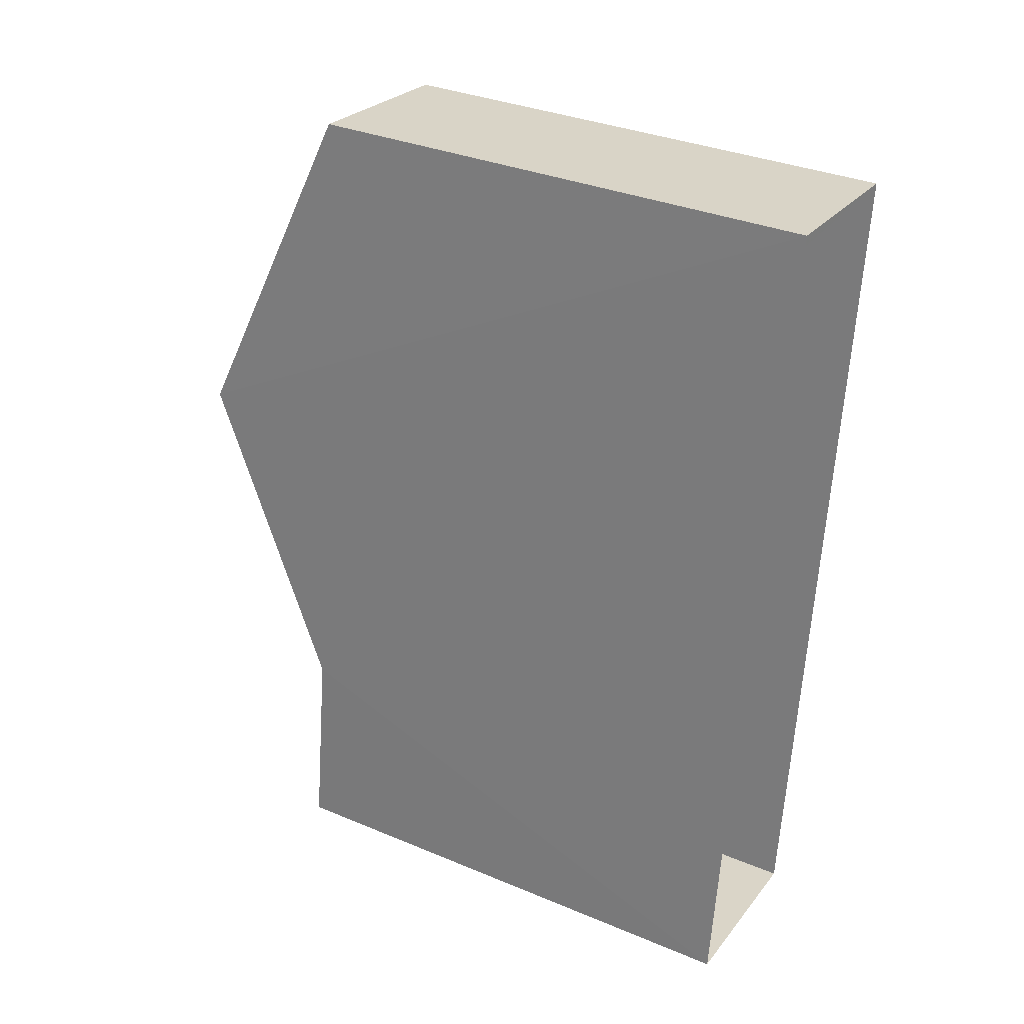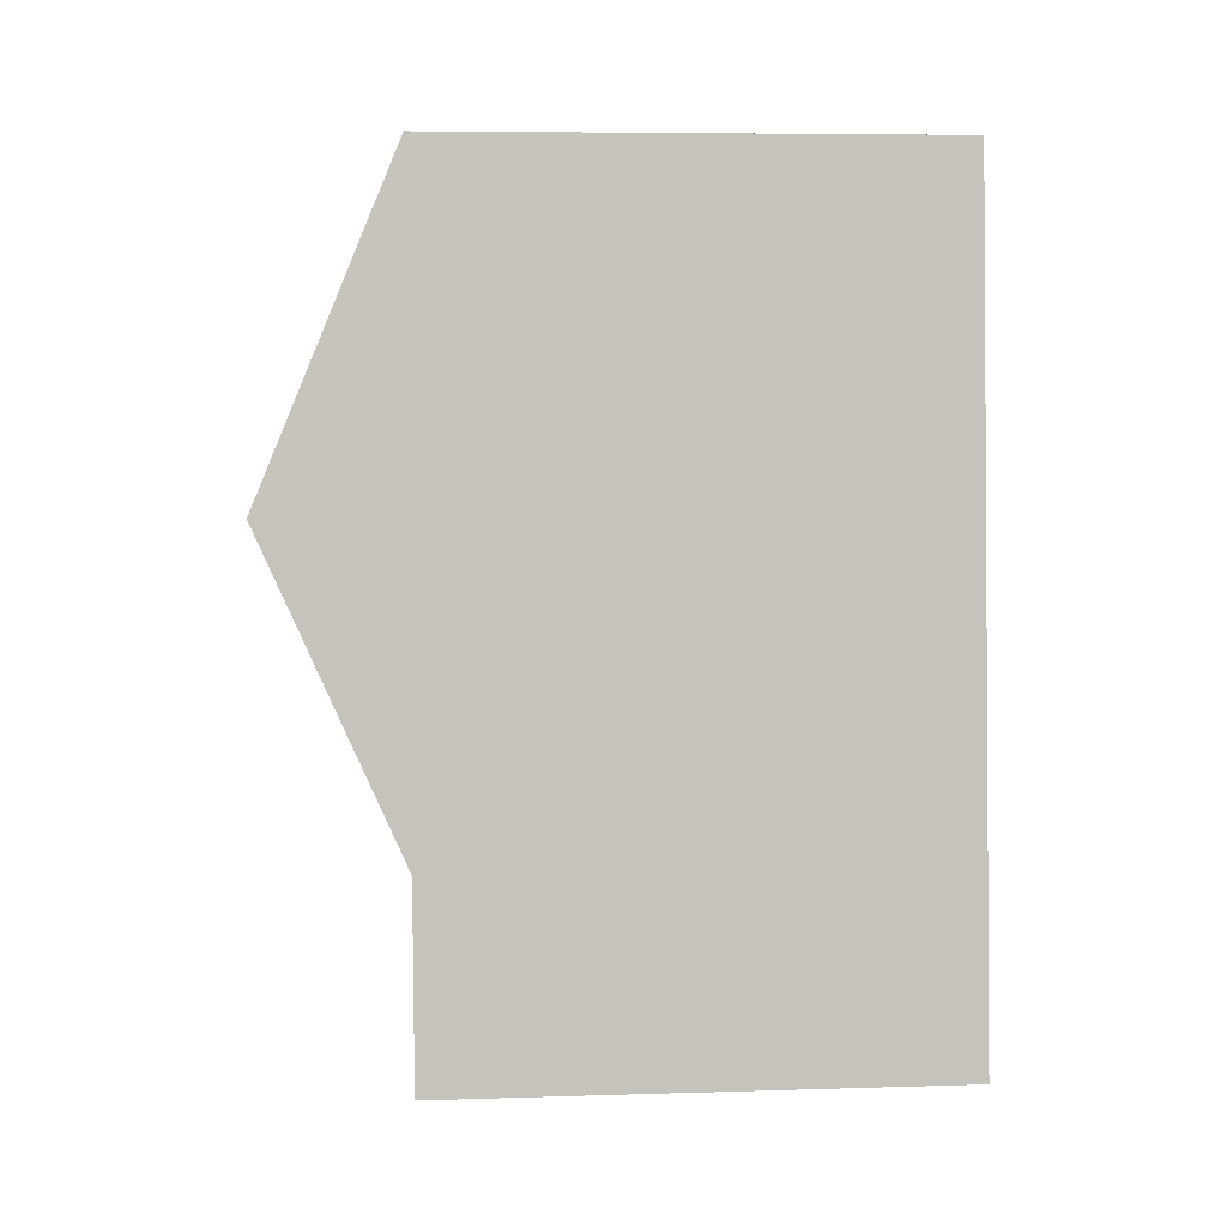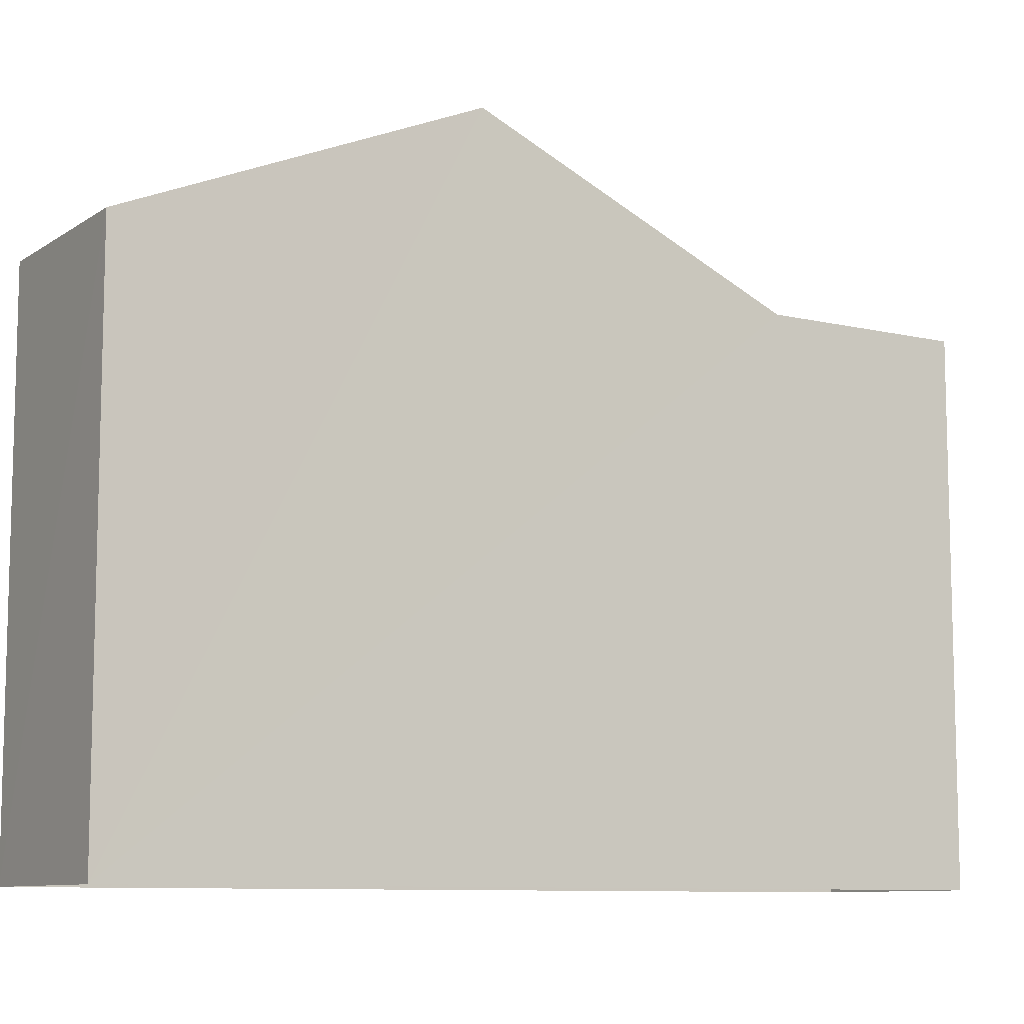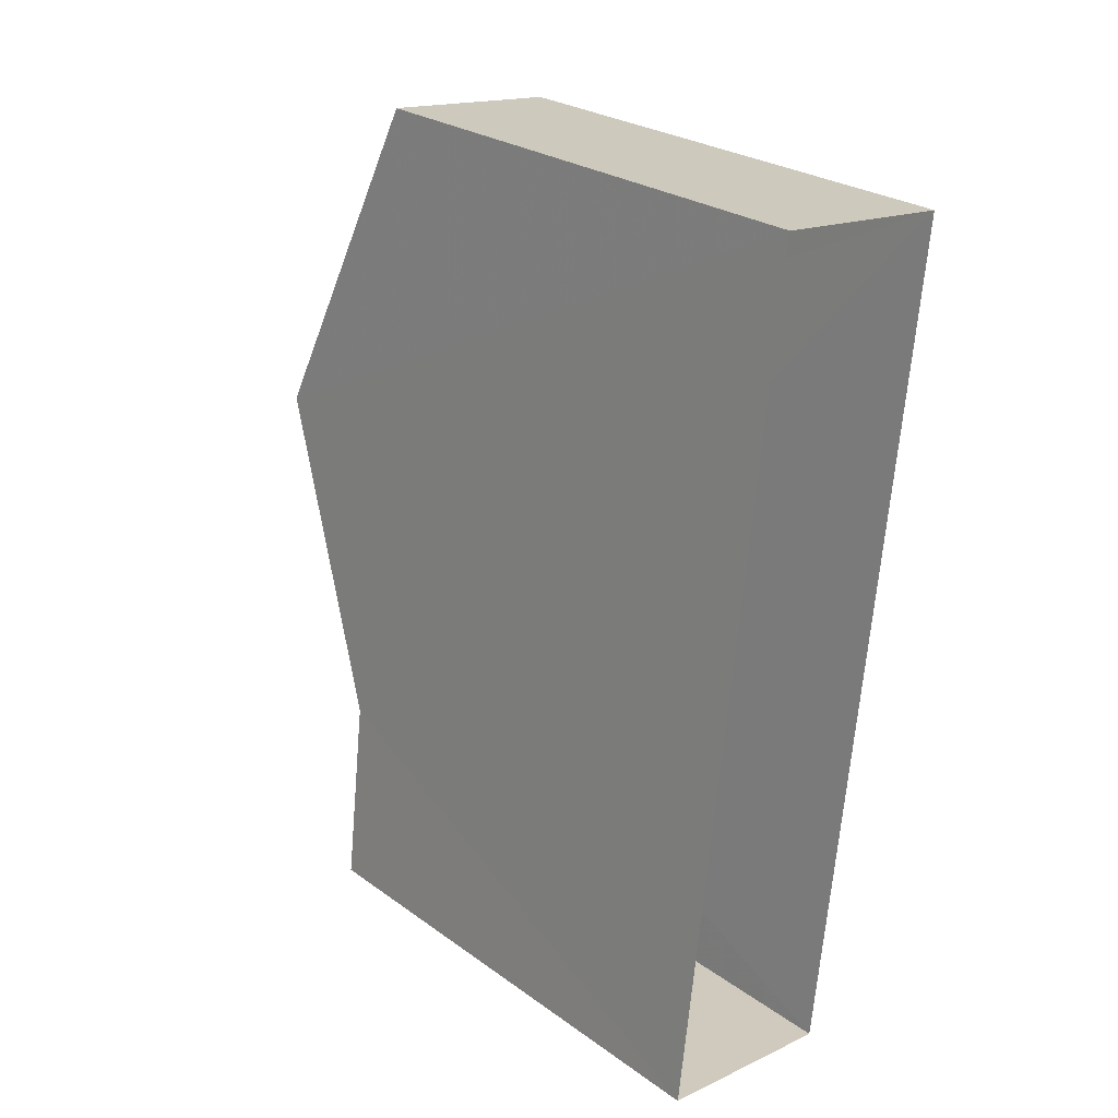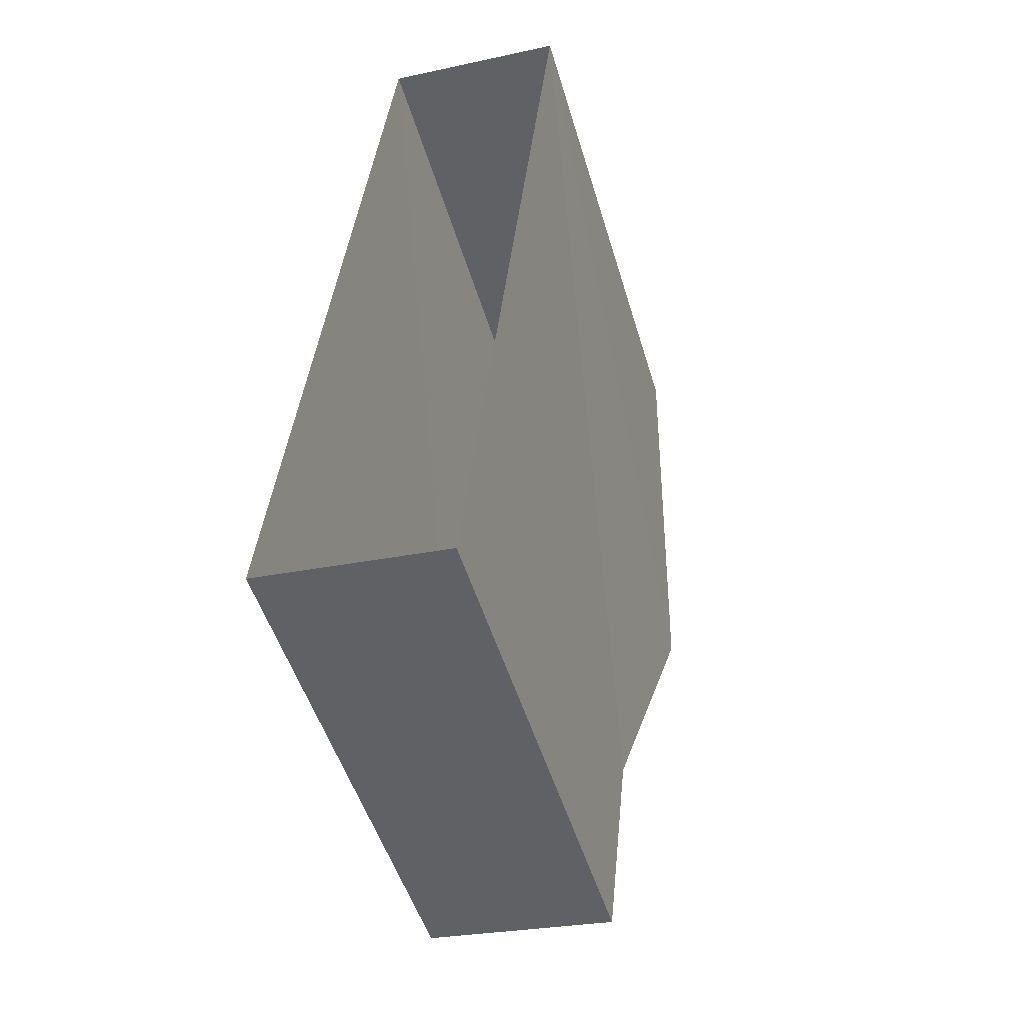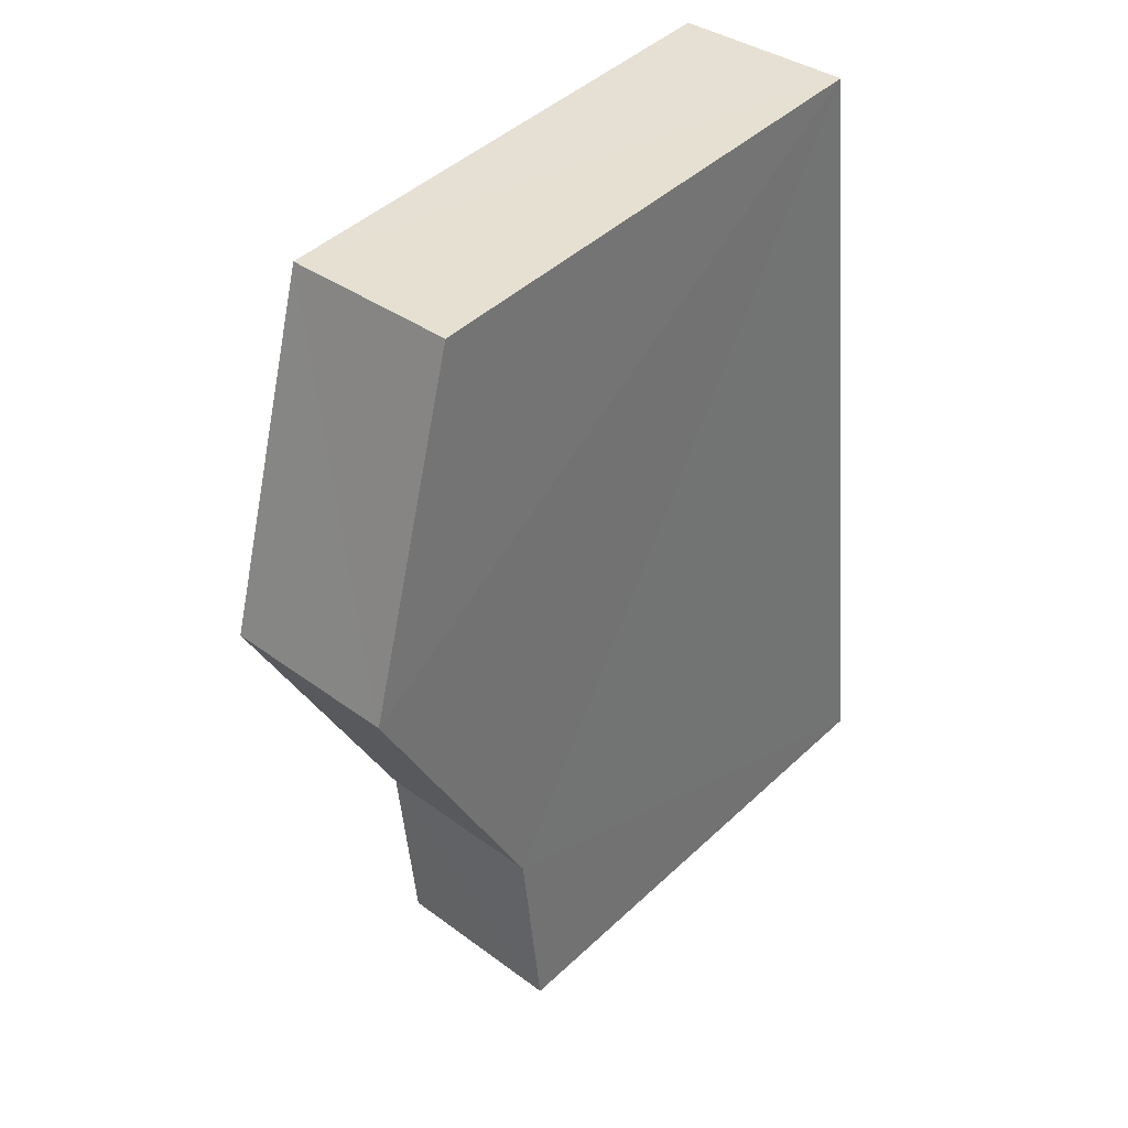
<metadata>
{"format":"obj","ext":"obj","renderer":"f3d","projection":"perspective","resolution":1024,"background":"white","views":[{"elev":34.0,"azim":119.4,"up":"+Y"},{"elev":7.9,"azim":85.1,"up":"+Y"},{"elev":-9.4,"azim":-115.3,"up":"+Z"},{"elev":26.6,"azim":138.0,"up":"+Y"},{"elev":-49.8,"azim":-163.5,"up":"+Y"},{"elev":45.8,"azim":43.2,"up":"+Y"}]}
</metadata>
<code>
v -3.739e+05 -1.057e+05 18.93
v -3.739e+05 -1.057e+05 18.93
v -3.739e+05 -1.057e+05 18.93
v -3.739e+05 -1.057e+05 18.93
v -3.739e+05 -1.057e+05 27.76
v -3.739e+05 -1.057e+05 25.87
v -3.739e+05 -1.057e+05 25.87
v -3.739e+05 -1.057e+05 27.76
v -3.739e+05 -1.057e+05 25.87
v -3.739e+05 -1.057e+05 25.87
v -3.739e+05 -1.057e+05 25.88
v -3.739e+05 -1.057e+05 25.88
f 1 2 3
f 1 4 2
f 5 6 7
f 8 5 7
f 8 9 5
f 8 10 9
f 6 11 12
f 7 6 12
f 11 4 1
f 12 11 1
f 10 8 3
f 3 7 1
f 7 12 1
f 8 7 3
f 9 3 2
f 9 10 3
f 9 2 5
f 5 2 6
f 6 4 11
f 6 2 4

</code>
